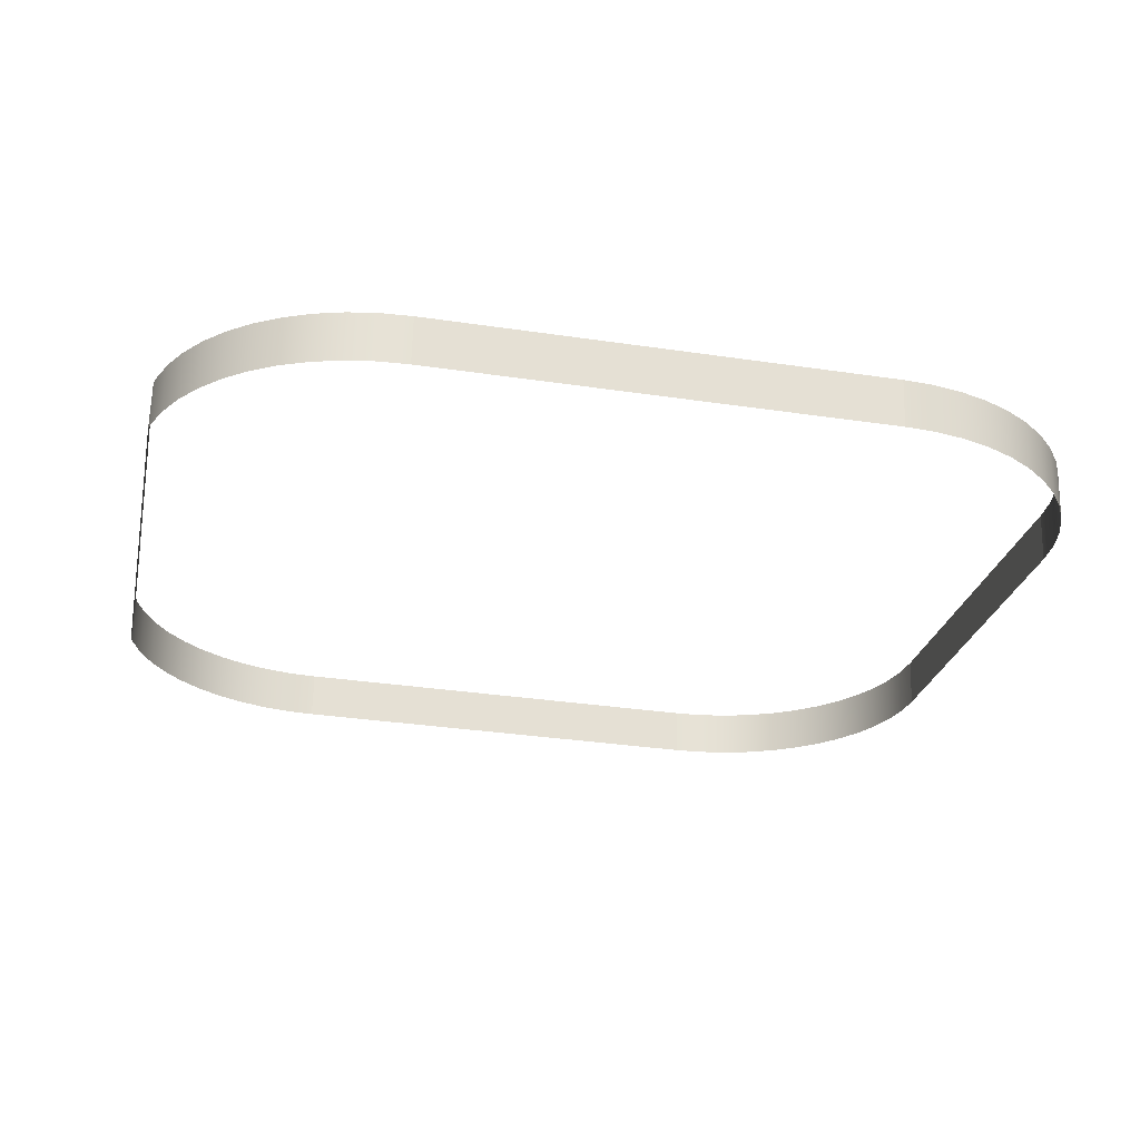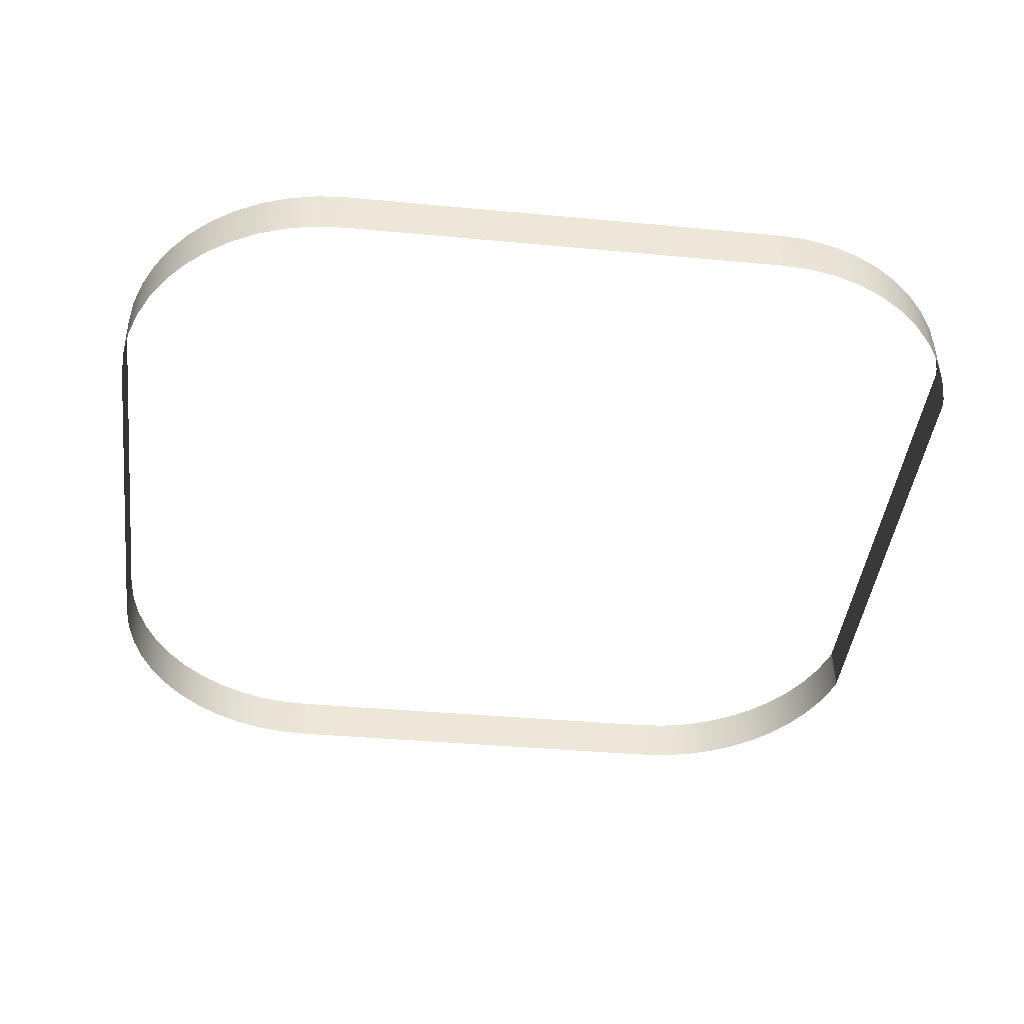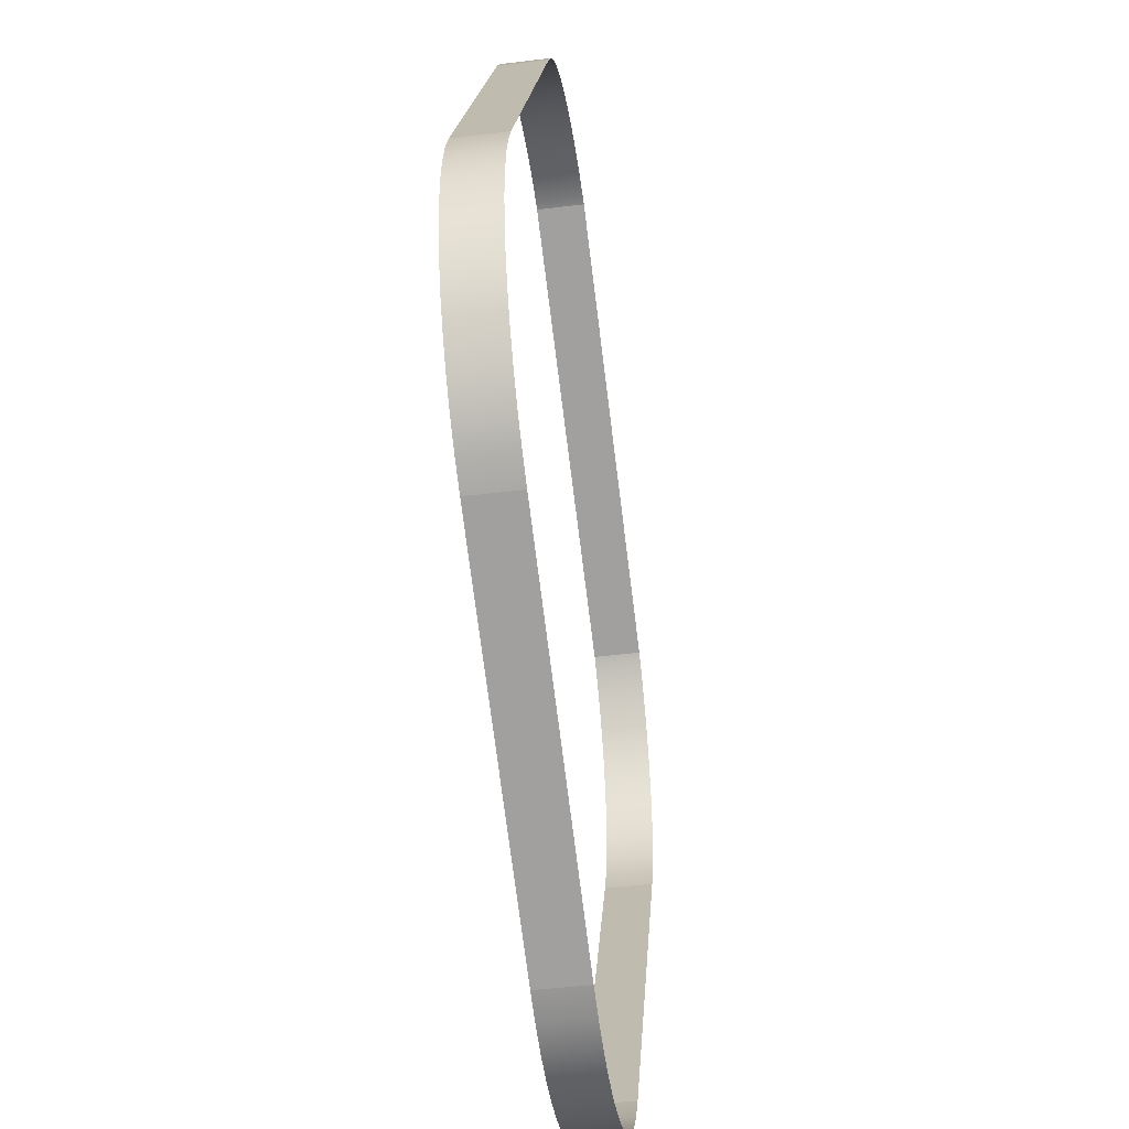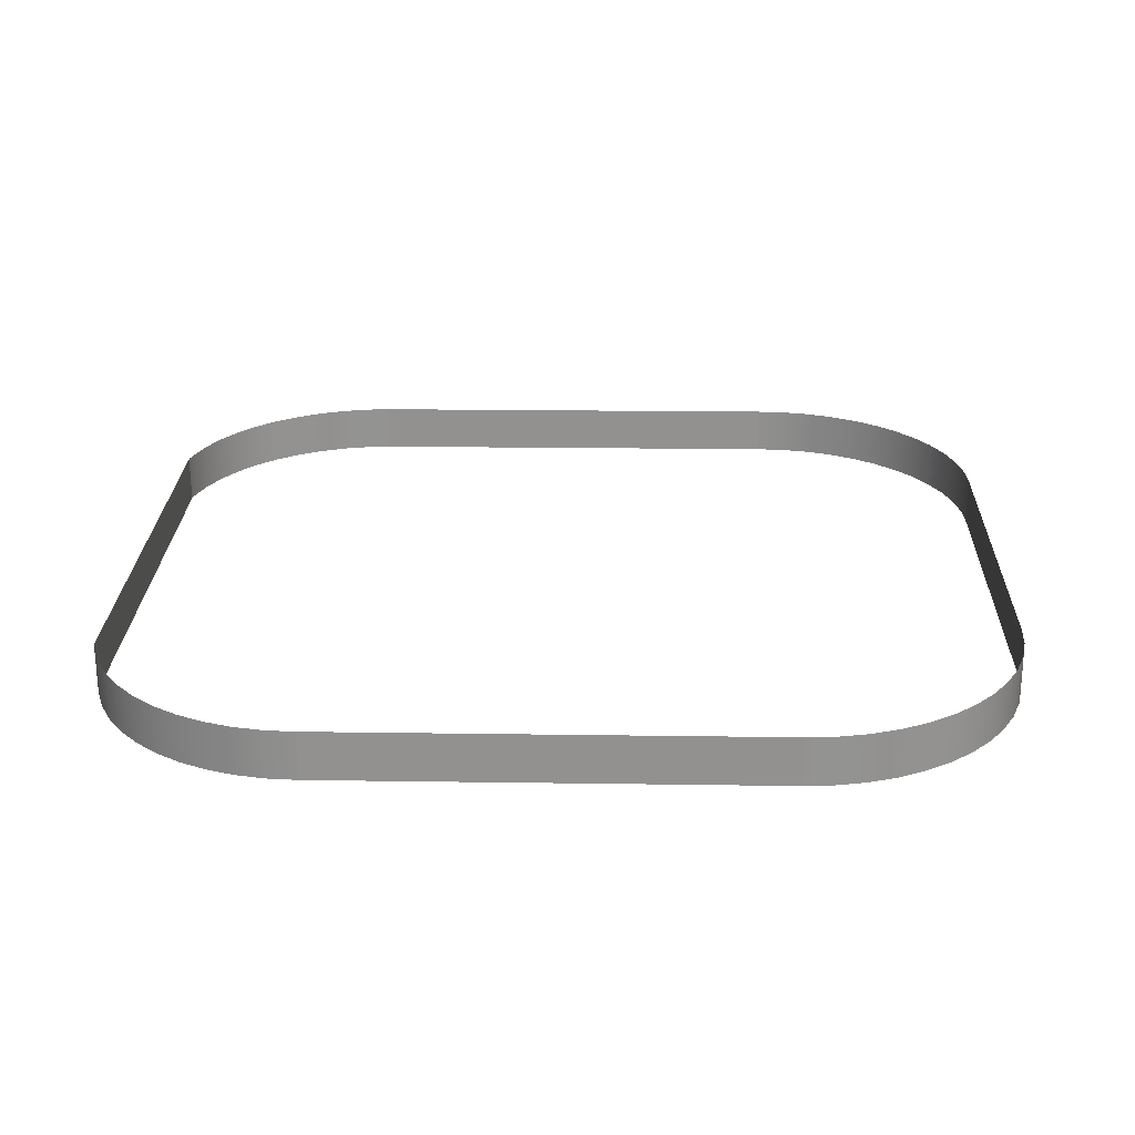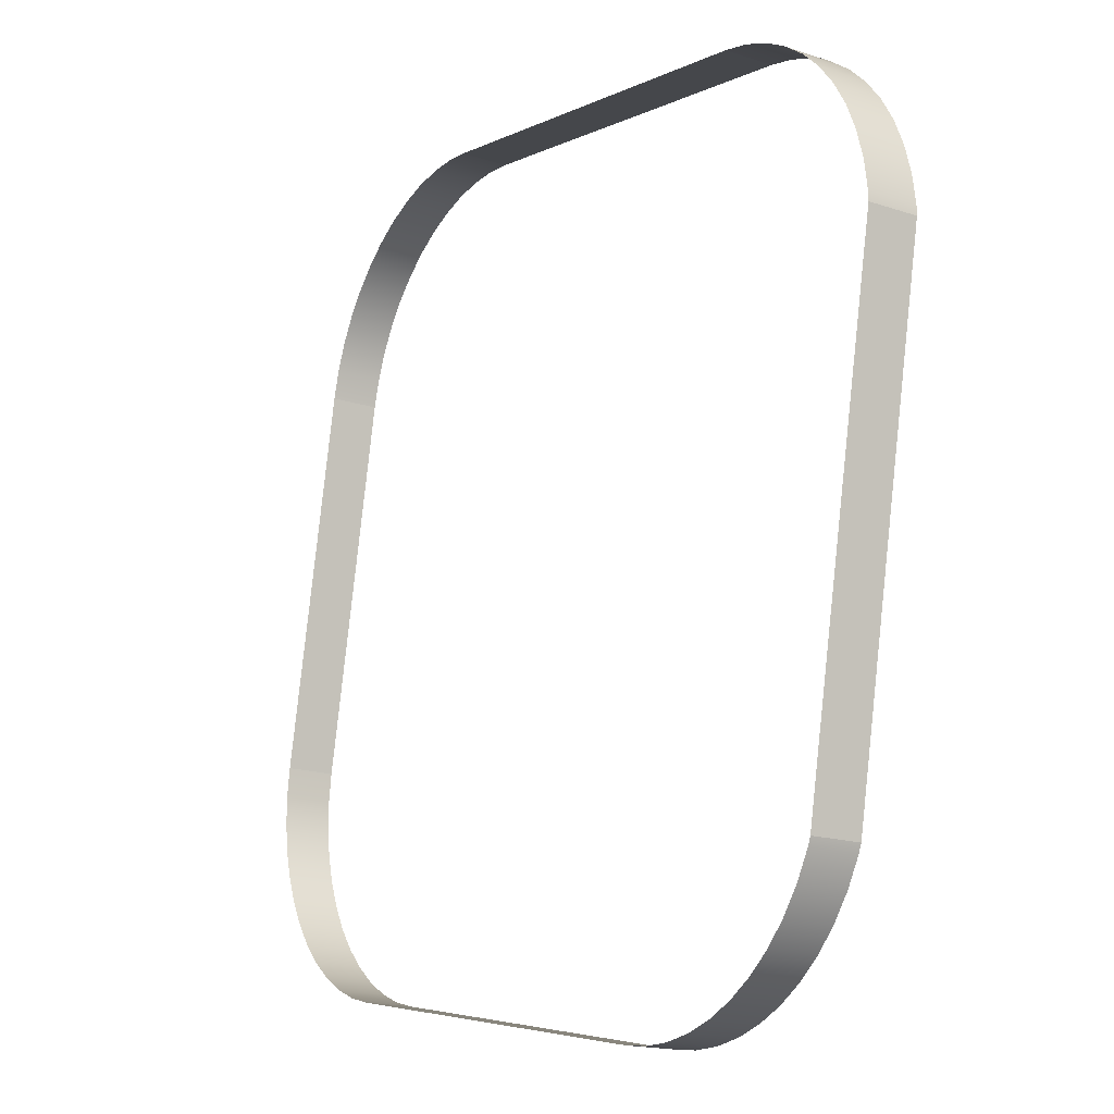
<metadata>
{"format":"obj","ext":"obj","renderer":"f3d","projection":"perspective","resolution":1024,"background":"white","views":[{"elev":-32.4,"azim":-11.8,"up":"+Y"},{"elev":-36.1,"azim":172.9,"up":"+Y"},{"elev":17.7,"azim":93.4,"up":"+Z"},{"elev":16.6,"azim":1.8,"up":"+Y"},{"elev":-4.5,"azim":-122.0,"up":"+Z"}]}
</metadata>
<code>
o #ID4300
v 0.09646 -0.003607 0.1613
v 0.06799 -0.006677 0.1609
v 0.09646 -0.006677 0.1609
v 0.06799 -0.003607 0.1613
v 0.06799 -0.003607 0.1613
v 0.06614 -0.006662 0.1608
v 0.06799 -0.006677 0.1609
v 0.06614 -0.003592 0.1611
v 0.09831 -0.006662 0.1608
v 0.09646 -0.003607 0.1613
v 0.09646 -0.006677 0.1609
v 0.09831 -0.003592 0.1611
v 0.06431 -0.006617 0.1604
v 0.06431 -0.003547 0.1608
v 0.1001 -0.006617 0.1604
v 0.1001 -0.003547 0.1608
v 0.06255 -0.006542 0.1598
v 0.06255 -0.003472 0.1602
v 0.1019 -0.006542 0.1598
v 0.1019 -0.003472 0.1602
v 0.06088 -0.00644 0.159
v 0.06088 -0.00337 0.1594
v 0.1036 -0.00644 0.159
v 0.1036 -0.00337 0.1594
v 0.05933 -0.006311 0.158
v 0.05933 -0.003241 0.1584
v 0.1051 -0.006311 0.158
v 0.1051 -0.003241 0.1584
v 0.05793 -0.006158 0.1567
v 0.05793 -0.003088 0.1571
v 0.1065 -0.006158 0.1567
v 0.1065 -0.003088 0.1571
v 0.0567 -0.002914 0.1557
v 0.0567 -0.005984 0.1554
v 0.1077 -0.002914 0.1557
v 0.1077 -0.005984 0.1554
v 0.05567 -0.002722 0.1542
v 0.05567 -0.005792 0.1538
v 0.1088 -0.002722 0.1542
v 0.1088 -0.005792 0.1538
v 0.05485 -0.002514 0.1526
v 0.05485 -0.005584 0.1522
v 0.1096 -0.002514 0.1526
v 0.1096 -0.005584 0.1522
v 0.05425 -0.002295 0.1508
v 0.05425 -0.005365 0.1504
v 0.1102 -0.002295 0.1508
v 0.1102 -0.005365 0.1504
v 0.05414 -0.002225 0.1503
v 0.05414 -0.005295 0.1499
v 0.1106 -0.002067 0.149
v 0.1106 -0.005137 0.1486
v 0.05414 0.001661 0.1193
v 0.05414 -0.005295 0.1499
v 0.05414 -0.002225 0.1503
v 0.05414 -0.001409 0.1189
v 0.1107 -0.001836 0.1471
v 0.1107 -0.004906 0.1468
v 0.05425 0.00173 0.1187
v 0.05414 -0.001409 0.1189
v 0.05414 0.001661 0.1193
v 0.05425 -0.00134 0.1183
v 0.1107 -0.004906 0.1468
v 0.1107 0.001272 0.1224
v 0.1107 -0.001836 0.1471
v 0.1107 -0.001798 0.122
v 0.05485 0.001949 0.117
v 0.05485 -0.001121 0.1166
v 0.1107 -0.001798 0.122
v 0.1106 0.001503 0.1205
v 0.1107 0.001272 0.1224
v 0.1106 -0.001567 0.1201
v 0.05567 0.002157 0.1153
v 0.05567 -0.000913 0.1149
v 0.1102 0.00173 0.1187
v 0.1102 -0.00134 0.1183
v 0.0567 0.00235 0.1138
v 0.0567 -0.00072 0.1134
v 0.1096 0.001949 0.117
v 0.1096 -0.001121 0.1166
v 0.05793 0.002524 0.1124
v 0.05793 -0.000546 0.112
v 0.1088 0.002157 0.1153
v 0.1088 -0.000913 0.1149
v 0.05933 -0.000394 0.1108
v 0.05933 0.002676 0.1112
v 0.1077 0.00235 0.1138
v 0.1077 -0.00072 0.1134
v 0.06088 -0.000265 0.1098
v 0.06088 0.002805 0.1101
v 0.1065 0.002524 0.1124
v 0.1065 -0.000546 0.112
v 0.06255 -0.000163 0.1089
v 0.06255 0.002908 0.1093
v 0.1051 -0.000394 0.1108
v 0.1051 0.002676 0.1112
v 0.06431 -8.8e-05 0.1083
v 0.06431 0.002982 0.1087
v 0.1036 -0.000265 0.1098
v 0.1036 0.002805 0.1101
v 0.06614 -4.3e-05 0.108
v 0.06614 0.003027 0.1084
v 0.1019 -0.000163 0.1089
v 0.1019 0.002908 0.1093
v 0.06799 -2.8e-05 0.1079
v 0.06799 0.003042 0.1082
v 0.1001 -8.8e-05 0.1083
v 0.1001 0.002982 0.1087
v 0.06799 0.003042 0.1082
v 0.09646 -2.8e-05 0.1079
v 0.06799 -2.8e-05 0.1079
v 0.09646 0.003042 0.1082
v 0.09831 -4.3e-05 0.108
v 0.09831 0.003027 0.1084
v 0.09646 -2.8e-05 0.1079
v 0.09646 0.003042 0.1082
f 1 2 3
f 3 2 1
f 2 1 4
f 4 1 2
f 5 6 7
f 7 6 5
f 6 5 8
f 8 5 6
f 9 10 11
f 11 10 9
f 10 9 12
f 12 9 10
f 8 13 6
f 6 13 8
f 13 8 14
f 14 8 13
f 15 12 9
f 9 12 15
f 12 15 16
f 16 15 12
f 14 17 13
f 13 17 14
f 17 14 18
f 18 14 17
f 19 16 15
f 15 16 19
f 16 19 20
f 20 19 16
f 18 21 17
f 17 21 18
f 21 18 22
f 22 18 21
f 23 20 19
f 19 20 23
f 20 23 24
f 24 23 20
f 22 25 21
f 21 25 22
f 25 22 26
f 26 22 25
f 27 24 23
f 23 24 27
f 24 27 28
f 28 27 24
f 26 29 25
f 25 29 26
f 29 26 30
f 30 26 29
f 31 28 27
f 27 28 31
f 28 31 32
f 32 31 28
f 33 29 30
f 30 29 33
f 29 33 34
f 34 33 29
f 31 35 32
f 32 35 31
f 35 31 36
f 36 31 35
f 37 34 33
f 33 34 37
f 34 37 38
f 38 37 34
f 36 39 35
f 35 39 36
f 39 36 40
f 40 36 39
f 41 38 37
f 37 38 41
f 38 41 42
f 42 41 38
f 40 43 39
f 39 43 40
f 43 40 44
f 44 40 43
f 45 42 41
f 41 42 45
f 42 45 46
f 46 45 42
f 44 47 43
f 43 47 44
f 47 44 48
f 48 44 47
f 49 46 45
f 45 46 49
f 46 49 50
f 50 49 46
f 48 51 47
f 47 51 48
f 51 48 52
f 52 48 51
f 53 54 55
f 55 54 53
f 54 53 56
f 56 53 54
f 52 57 51
f 51 57 52
f 57 52 58
f 58 52 57
f 59 60 61
f 61 60 59
f 60 59 62
f 62 59 60
f 63 64 65
f 65 64 63
f 64 63 66
f 66 63 64
f 67 62 59
f 59 62 67
f 62 67 68
f 68 67 62
f 69 70 71
f 71 70 69
f 70 69 72
f 72 69 70
f 73 68 67
f 67 68 73
f 68 73 74
f 74 73 68
f 72 75 70
f 70 75 72
f 75 72 76
f 76 72 75
f 77 74 73
f 73 74 77
f 74 77 78
f 78 77 74
f 76 79 75
f 75 79 76
f 79 76 80
f 80 76 79
f 81 78 77
f 77 78 81
f 78 81 82
f 82 81 78
f 80 83 79
f 79 83 80
f 83 80 84
f 84 80 83
f 81 85 82
f 82 85 81
f 85 81 86
f 86 81 85
f 84 87 83
f 83 87 84
f 87 84 88
f 88 84 87
f 86 89 85
f 85 89 86
f 89 86 90
f 90 86 89
f 88 91 87
f 87 91 88
f 91 88 92
f 92 88 91
f 90 93 89
f 89 93 90
f 93 90 94
f 94 90 93
f 95 91 92
f 92 91 95
f 91 95 96
f 96 95 91
f 94 97 93
f 93 97 94
f 97 94 98
f 98 94 97
f 99 96 95
f 95 96 99
f 96 99 100
f 100 99 96
f 98 101 97
f 97 101 98
f 101 98 102
f 102 98 101
f 103 100 99
f 99 100 103
f 100 103 104
f 104 103 100
f 102 105 101
f 101 105 102
f 105 102 106
f 106 102 105
f 107 104 103
f 103 104 107
f 104 107 108
f 108 107 104
f 109 110 111
f 111 110 109
f 110 109 112
f 112 109 110
f 113 108 107
f 107 108 113
f 108 113 114
f 114 113 108
f 115 114 113
f 113 114 115
f 114 115 116
f 116 115 114

</code>
